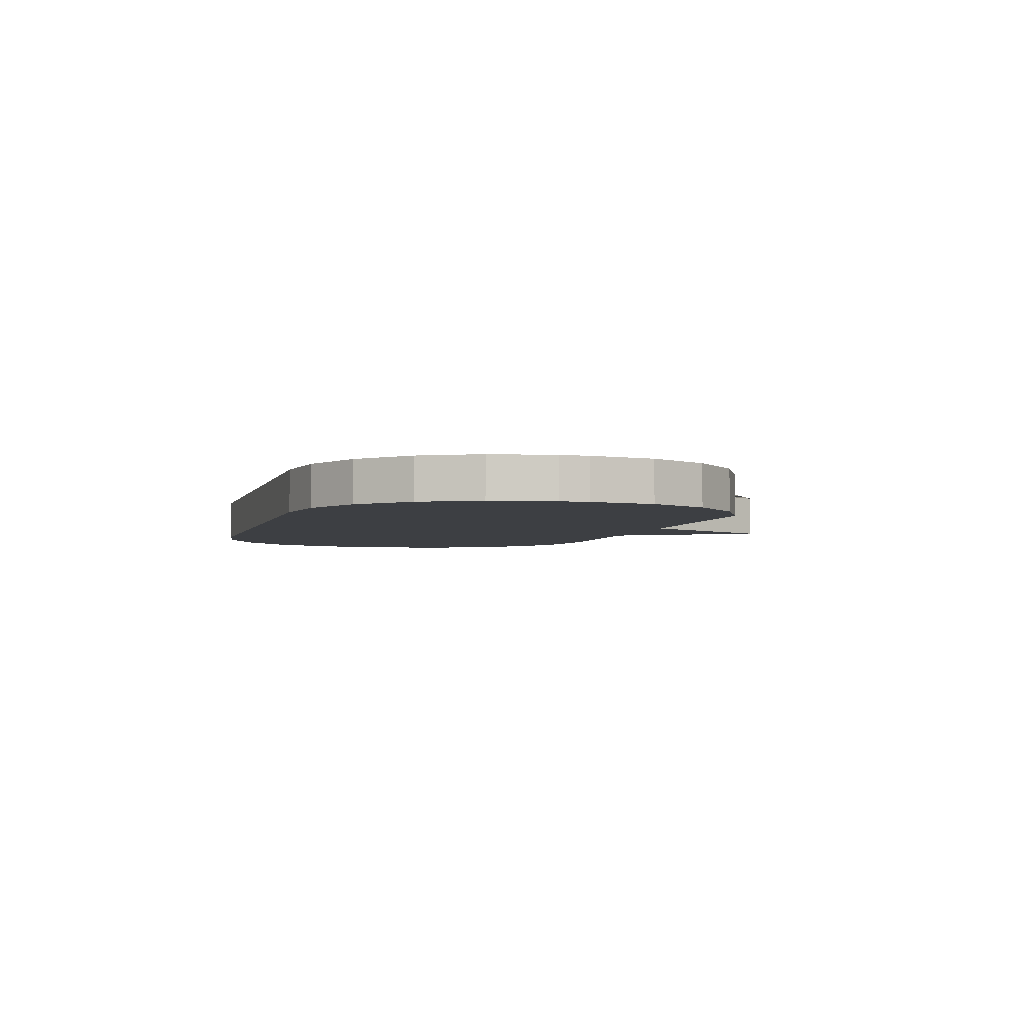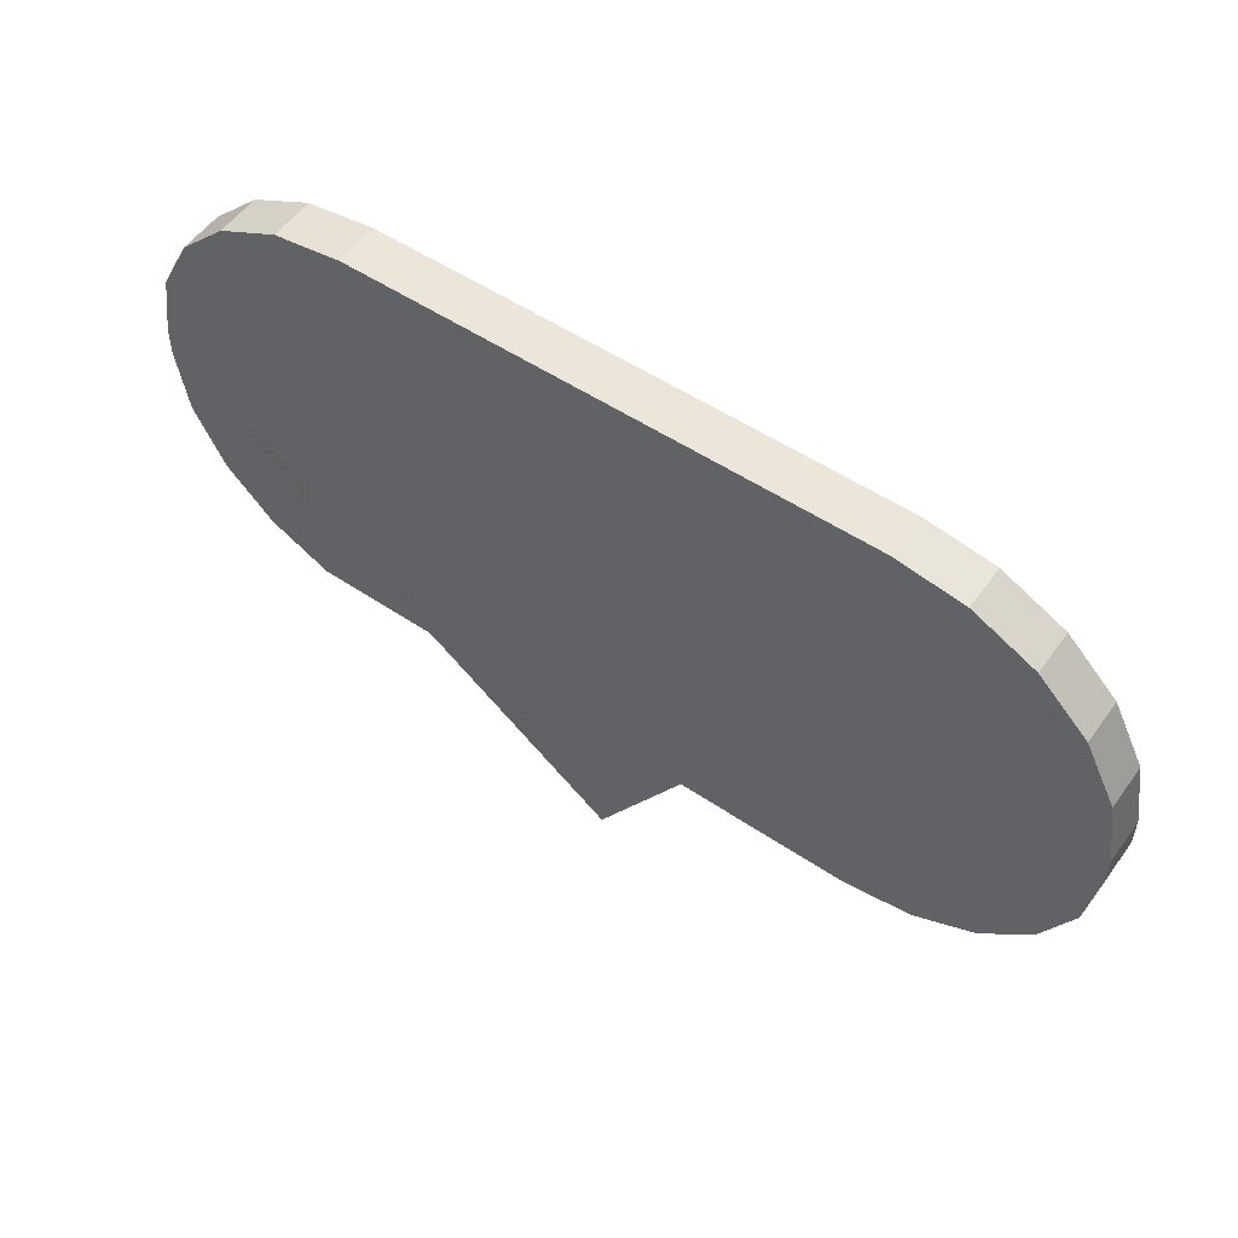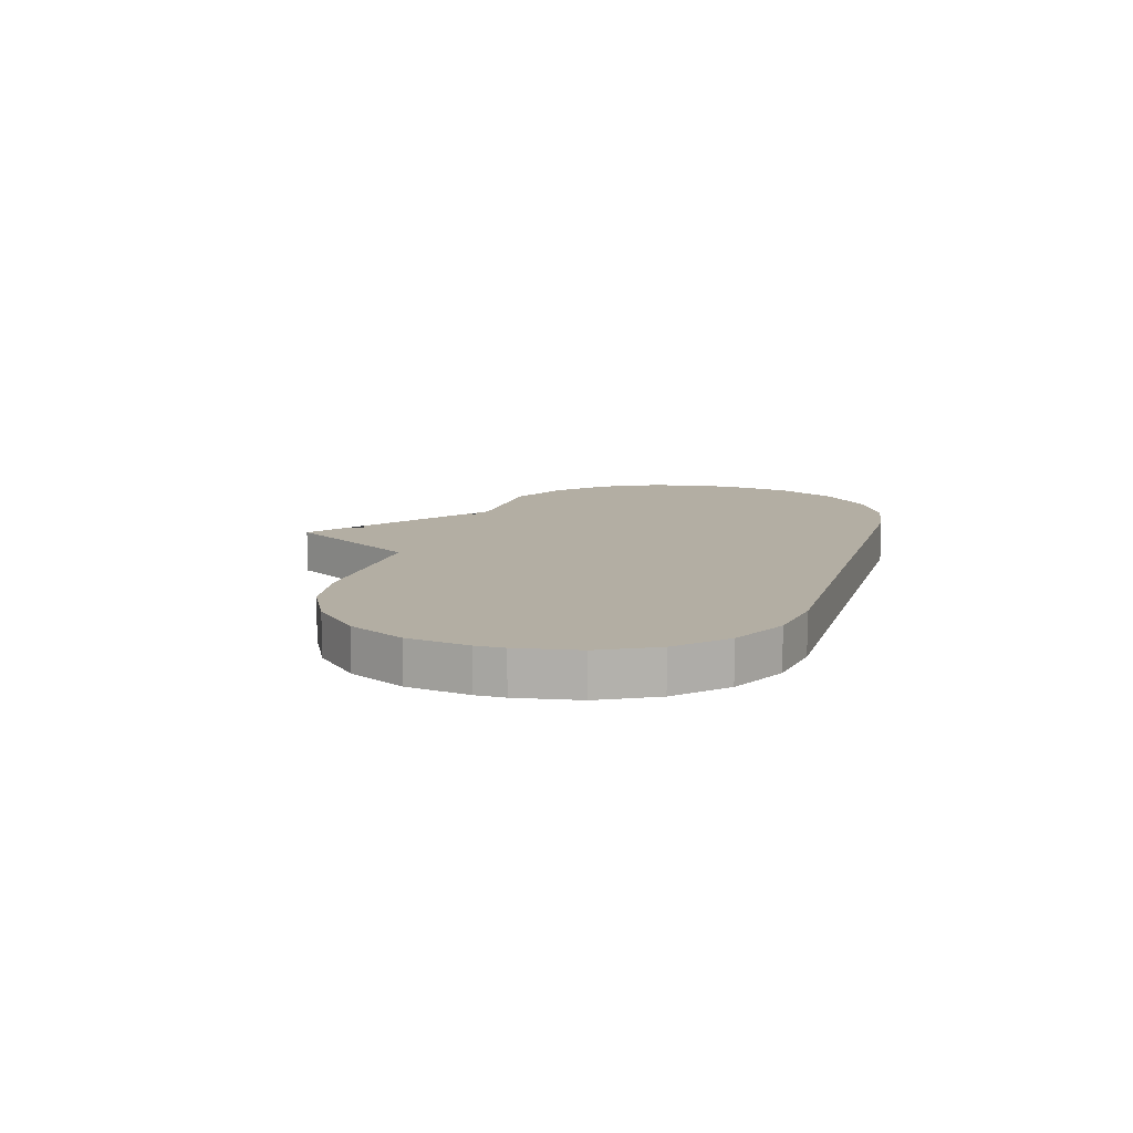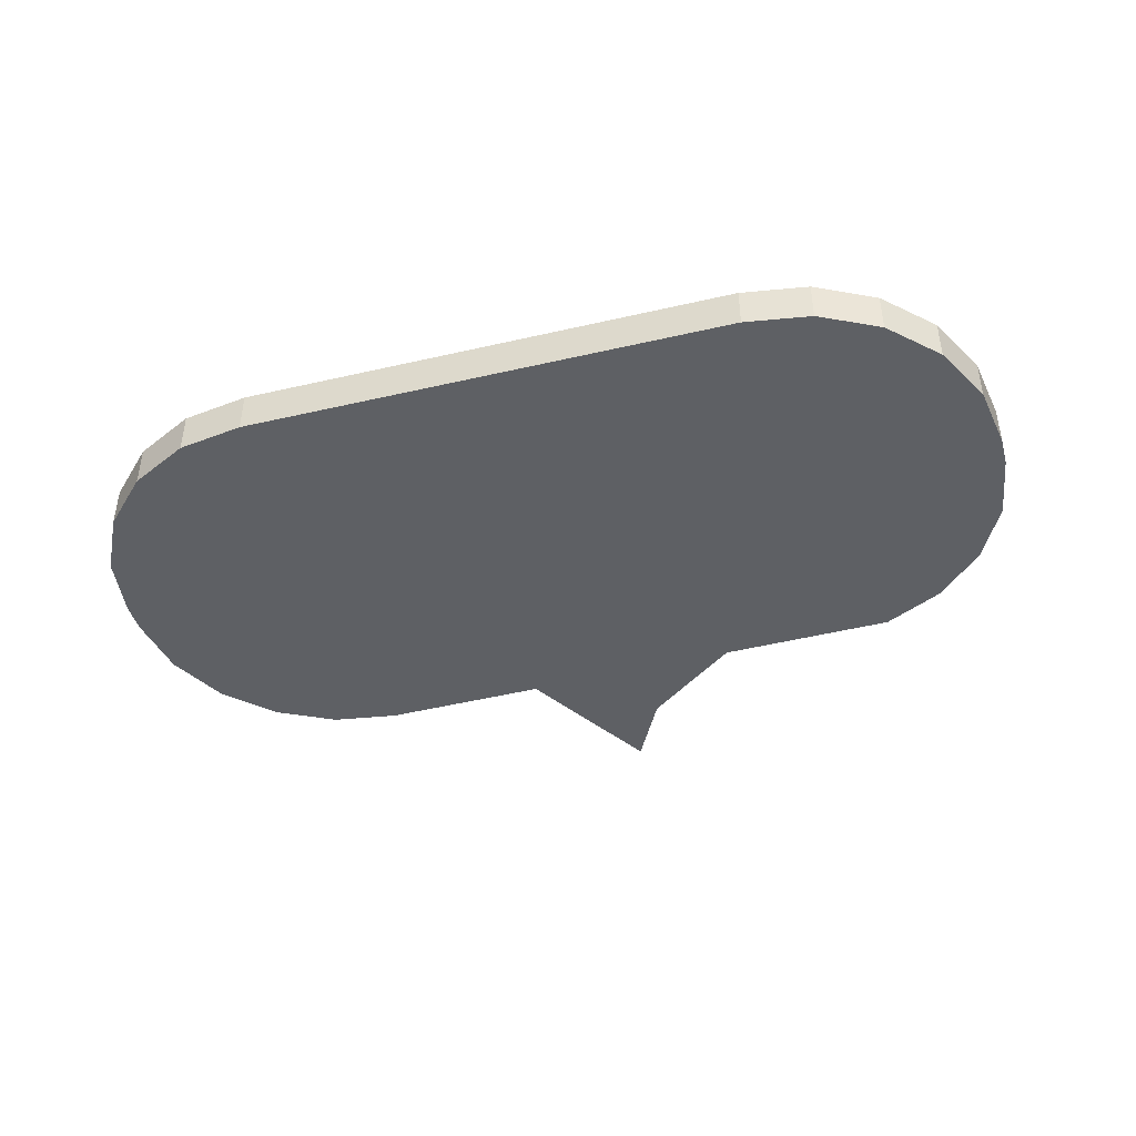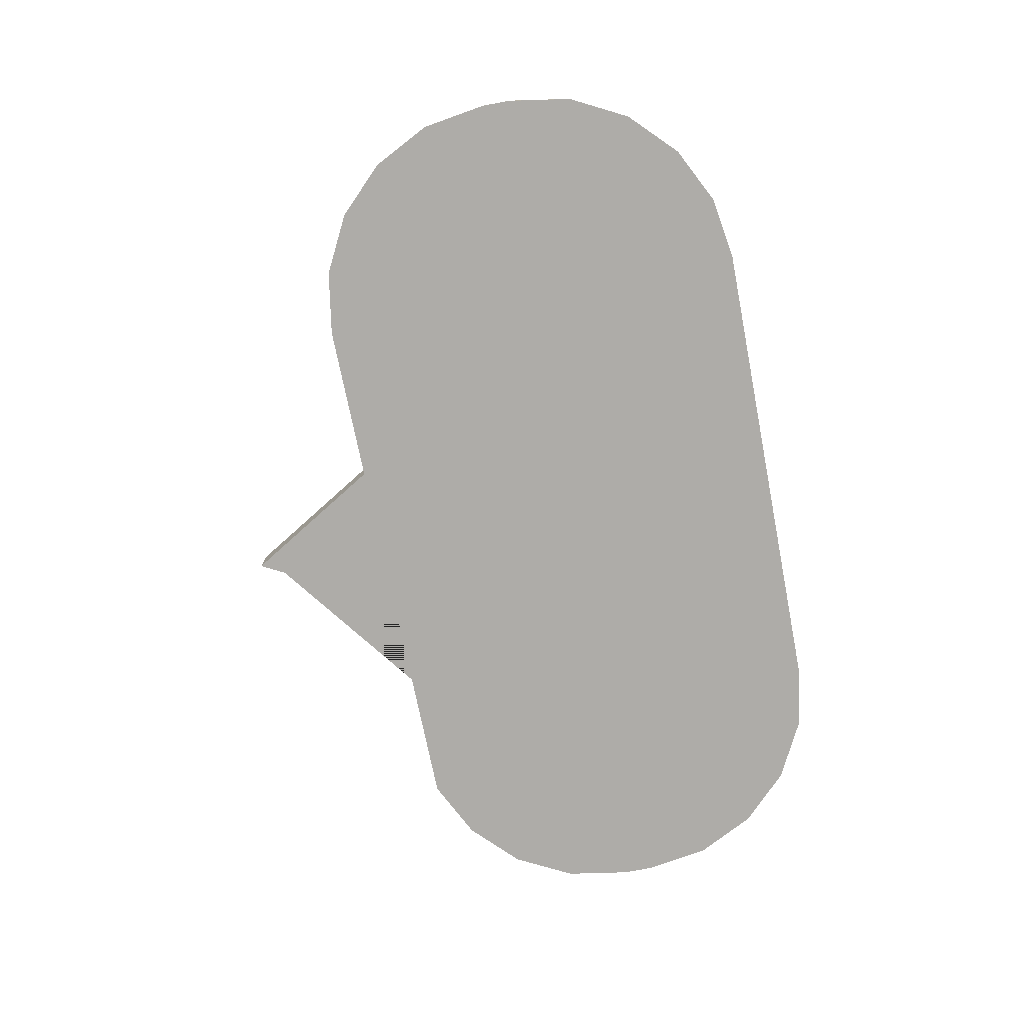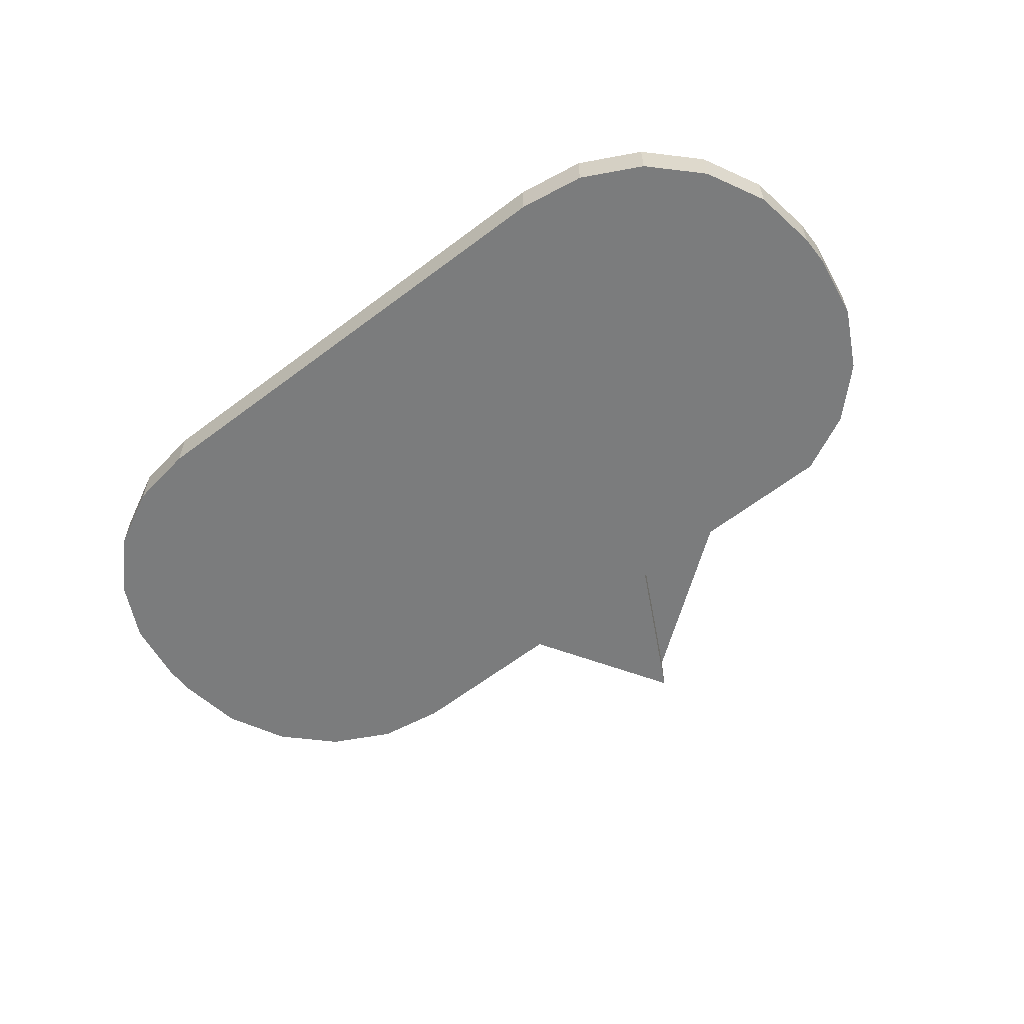
<metadata>
{"format":"obj","ext":"obj","renderer":"f3d","projection":"perspective","resolution":1024,"background":"white","views":[{"elev":-3.8,"azim":-105.5,"up":"+Z"},{"elev":54.3,"azim":35.0,"up":"+Y"},{"elev":10.9,"azim":106.3,"up":"+Z"},{"elev":-43.1,"azim":-164.6,"up":"+Z"},{"elev":-77.0,"azim":100.7,"up":"+Z"},{"elev":-58.7,"azim":-142.1,"up":"+Z"}]}
</metadata>
<code>
o Plane.008_Plane.010
v -1.881 -1.187 0.03941
v -1.881 -1.187 0
v -1.802 -1.057 0.03941
v -1.802 -1.057 0
v -1.949 -1.054 0
v -2.304 -0.8607 0
v -2.167 -1.05 0
v -2.222 -1.022 0
v -2.266 -0.9776 0
v -2.295 -0.9222 0
v -1.448 -0.8607 0
v -1.647 -1.06 0
v -1.458 -0.9222 0
v -1.486 -0.9776 0
v -1.53 -1.022 0
v -1.586 -1.05 0
v -2.304 -0.8326 0
v -2.106 -0.6337 0
v -2.295 -0.7711 0
v -2.266 -0.7157 0
v -2.222 -0.6717 0
v -2.167 -0.6434 0
v -1.647 -0.6337 0
v -1.448 -0.8326 0
v -1.586 -0.6434 0
v -1.53 -0.6717 0
v -1.486 -0.7157 0
v -1.458 -0.7711 0
v -2.106 -0.6337 0.03941
v -2.304 -0.8326 0.03941
v -2.167 -0.6434 0.03941
v -2.222 -0.6717 0.03941
v -2.266 -0.7157 0.03941
v -2.295 -0.7711 0.03941
v -2.304 -0.8607 0.03941
v -1.949 -1.054 0.03941
v -2.295 -0.9222 0.03941
v -2.266 -0.9776 0.03941
v -2.222 -1.022 0.03941
v -2.167 -1.05 0.03941
v -1.647 -1.06 0.03941
v -1.448 -0.8607 0.03941
v -1.586 -1.05 0.03941
v -1.53 -1.022 0.03941
v -1.486 -0.9776 0.03941
v -1.458 -0.9222 0.03941
v -1.448 -0.8326 0.03941
v -1.647 -0.6337 0.03941
v -1.458 -0.7711 0.03941
v -1.486 -0.7157 0.03941
v -1.53 -0.6717 0.03941
v -1.586 -0.6434 0.03941
f 4 12 41 3
f 2 4 3 1
f 23 18 29 48
f 5 7 8 9 10 6 17 19 20 21 22 18 23 25 26 27 28 24 11 13 14 15 16 12 4 2
f 35 37 38 39 40 36 1 3 41 43 44 45 46 42 47 49 50 51 52 48 29 31 32 33 34 30
f 11 24 47 42
f 23 48 52 25
f 25 52 51 26
f 26 51 50 27
f 27 50 49 28
f 28 49 47 24
f 41 12 16 43
f 43 16 15 44
f 44 15 14 45
f 45 14 13 46
f 46 13 11 42
f 5 36 40 7
f 7 40 39 8
f 8 39 38 9
f 9 38 37 10
f 10 37 35 6
f 29 18 22 31
f 31 22 21 32
f 32 21 20 33
f 33 20 19 34
f 34 19 17 30
f 17 6 35 30
f 5 2 1 36

</code>
